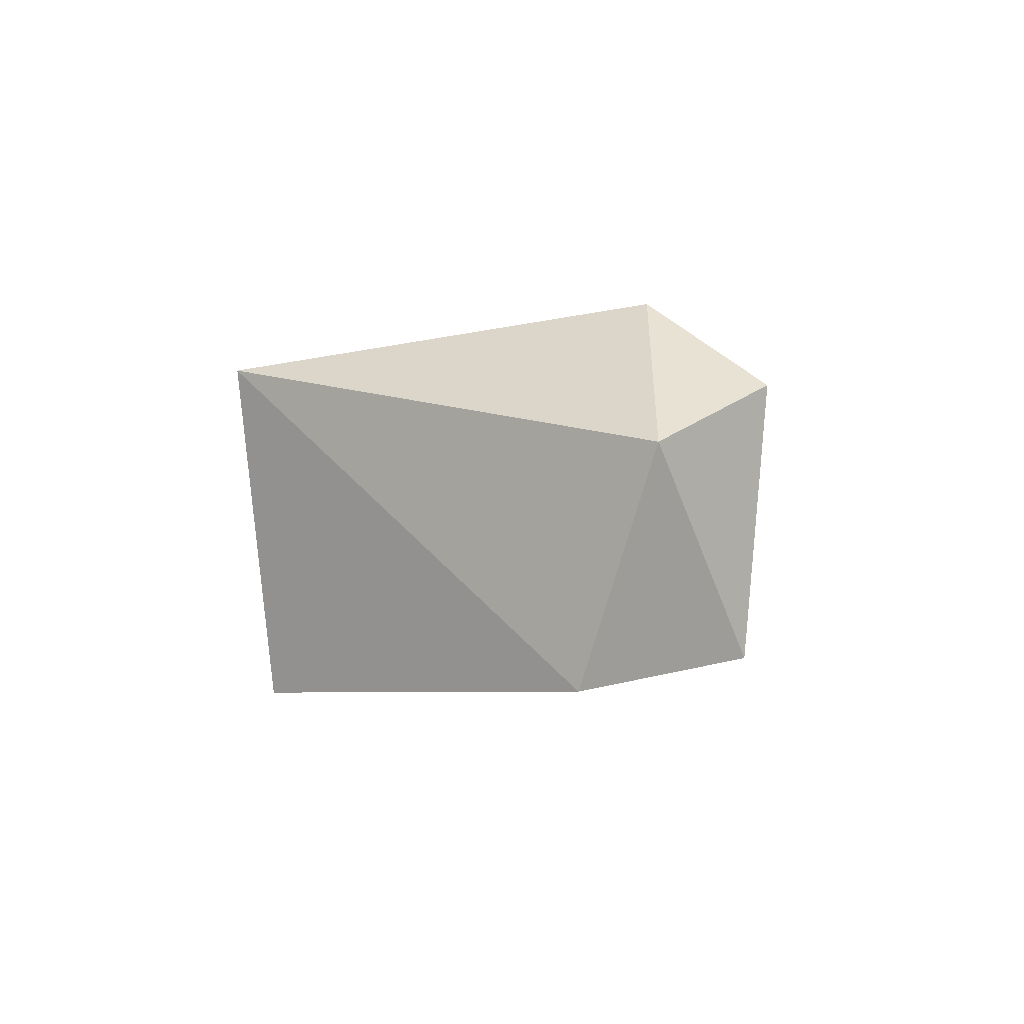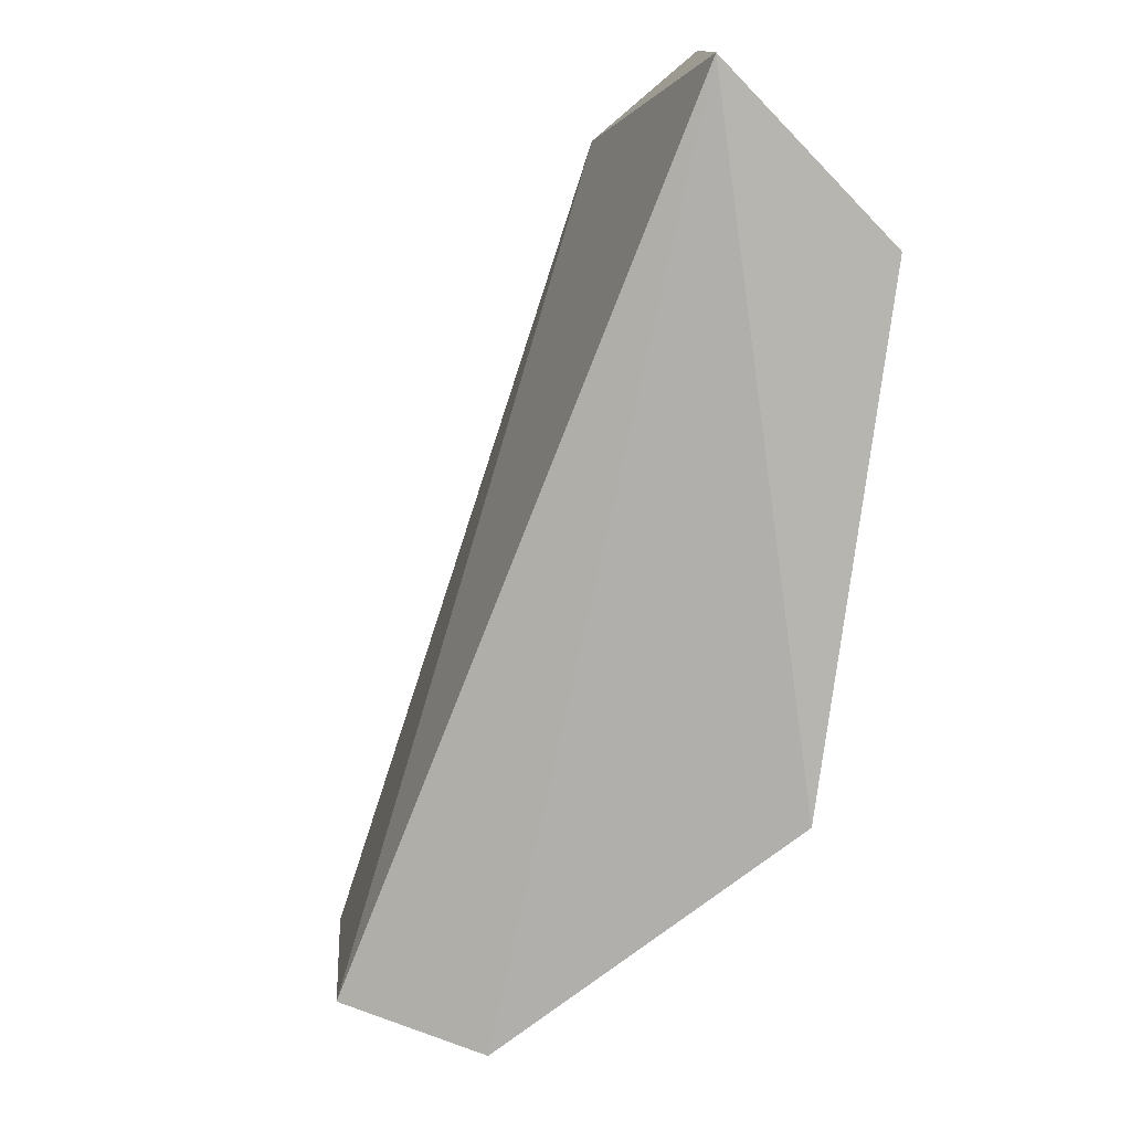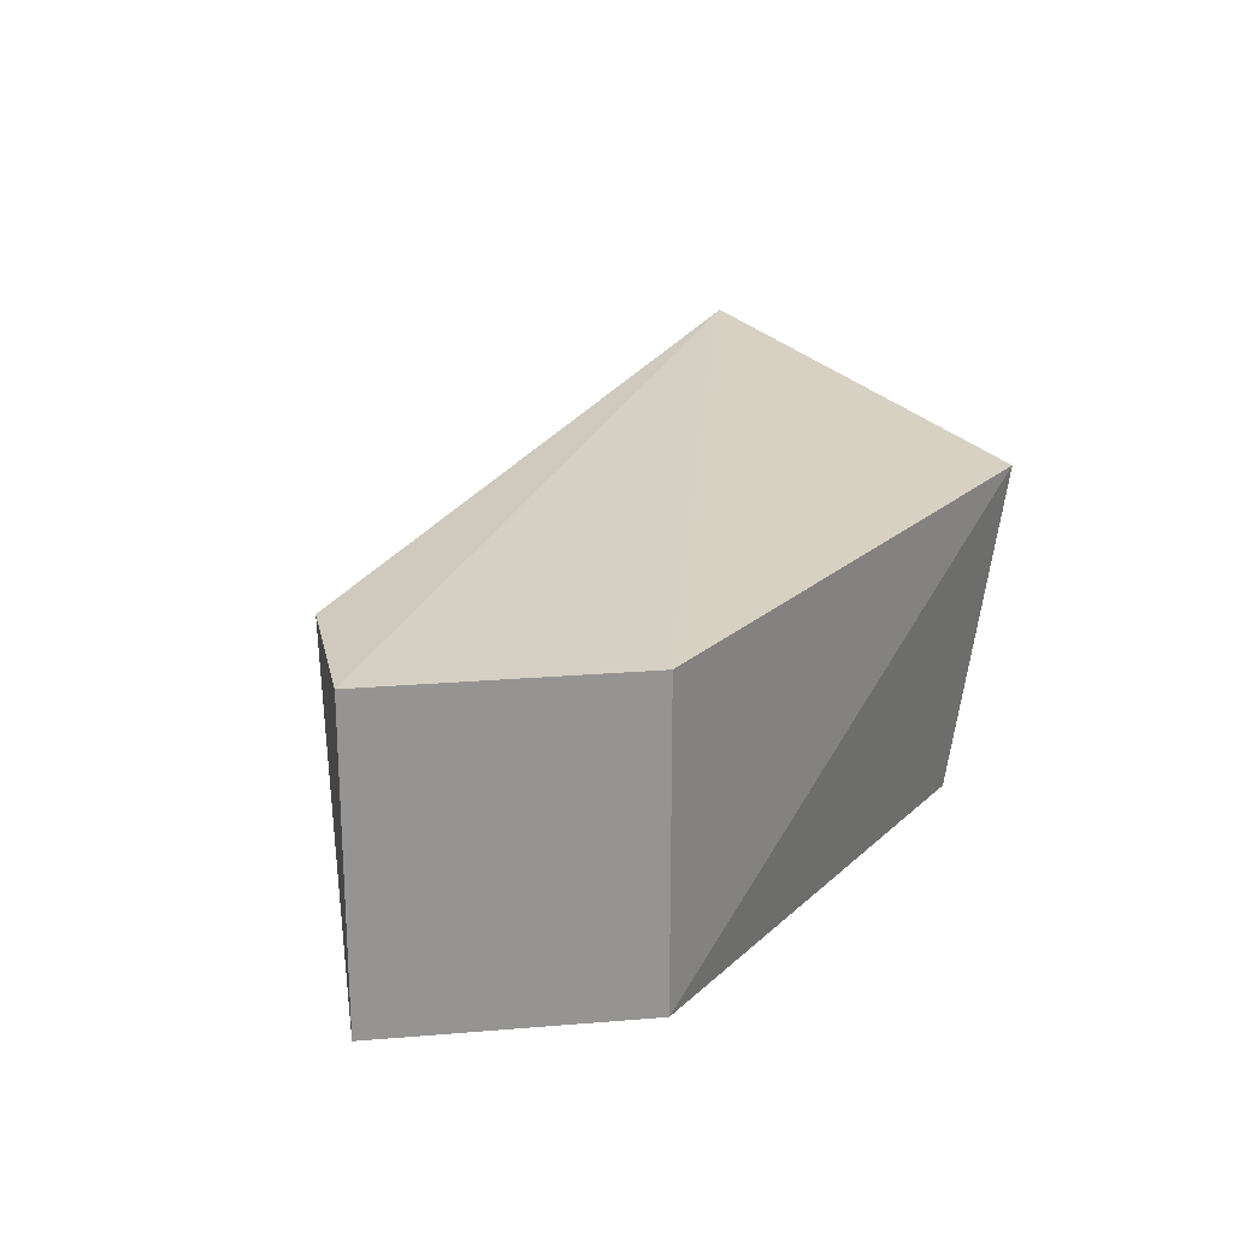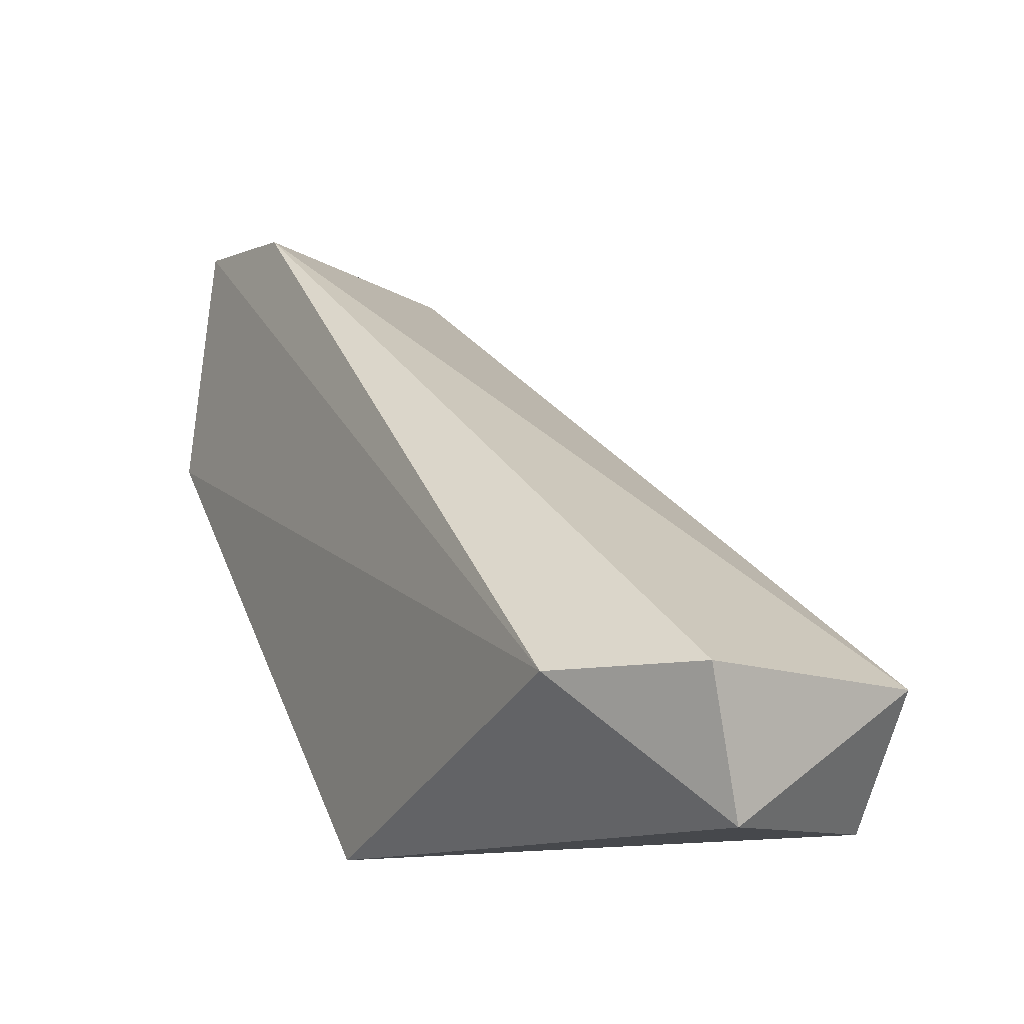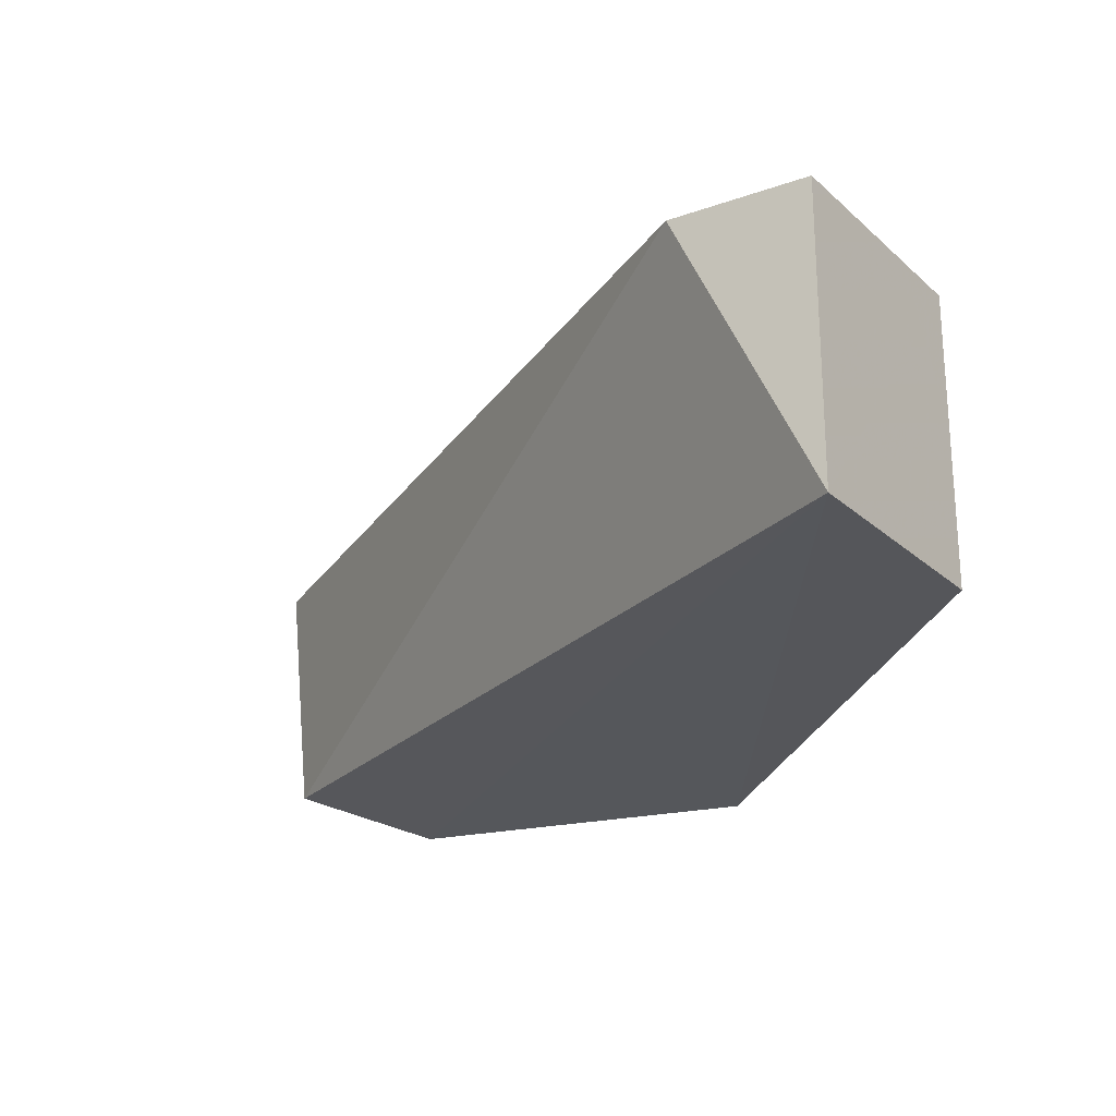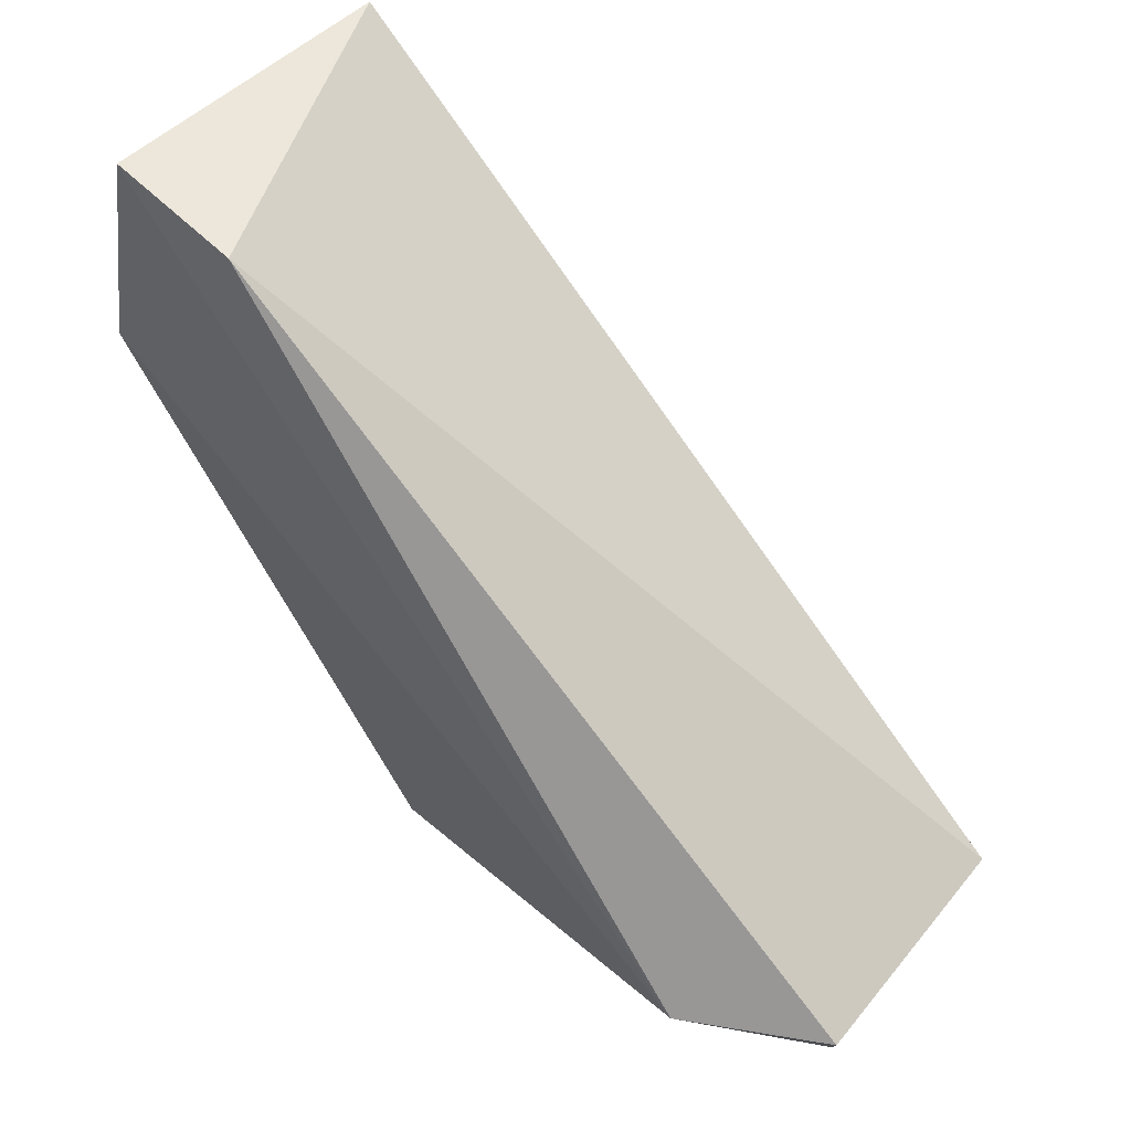
<metadata>
{"format":"obj","ext":"obj","renderer":"f3d","projection":"perspective","resolution":1024,"background":"white","views":[{"elev":-1.3,"azim":34.7,"up":"+Z"},{"elev":-76.9,"azim":-147.4,"up":"+Z"},{"elev":23.2,"azim":-109.6,"up":"+Z"},{"elev":-13.3,"azim":55.0,"up":"+Y"},{"elev":-23.4,"azim":-156.9,"up":"+Z"},{"elev":51.3,"azim":43.4,"up":"+Y"}]}
</metadata>
<code>
v -0.001629 -0.01495 0.008322
v 0.02275 -0.006949 0.0115
v -0.02289 0.01354 0.009154
v 0.02825 -0.01495 0.002995
v -0.01128 0.02725 0.009159
v 0.02904 -0.006943 -0.008724
v -0.01984 0.0284 -0.009141
v -0.02289 0.01355 -0.009146
v -0.00125 -0.01194 -0.0115
v -0.01984 0.0284 0.009159
v 0.02275 -0.01423 -0.01044
v 0.03052 -0.006947 0.006434
f 1 2 3
f 1 4 2
f 5 6 7
f 8 9 1
f 8 1 3
f 8 7 9
f 8 3 7
f 10 3 2
f 10 2 5
f 10 7 3
f 10 5 7
f 11 4 1
f 11 1 9
f 11 9 7
f 11 7 6
f 11 6 4
f 12 6 5
f 12 5 2
f 12 2 4
f 12 4 6

</code>
